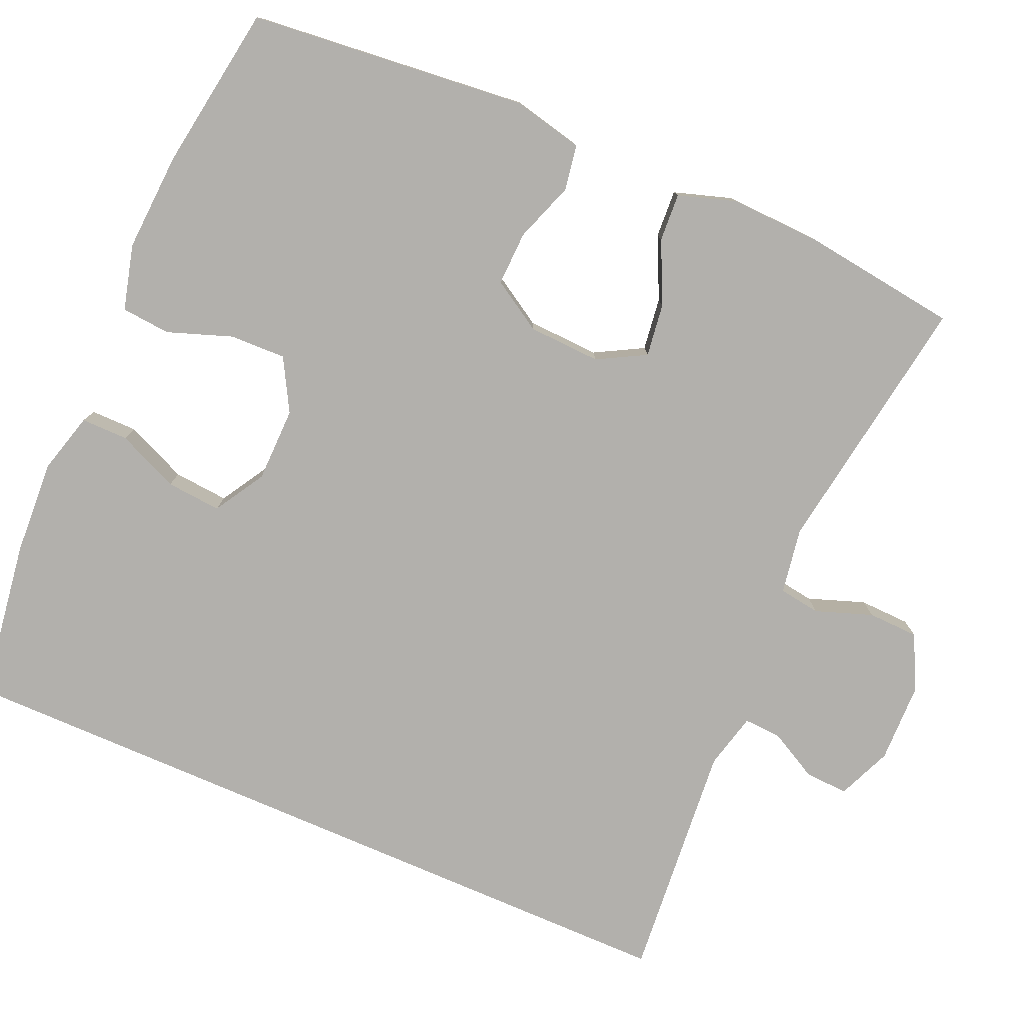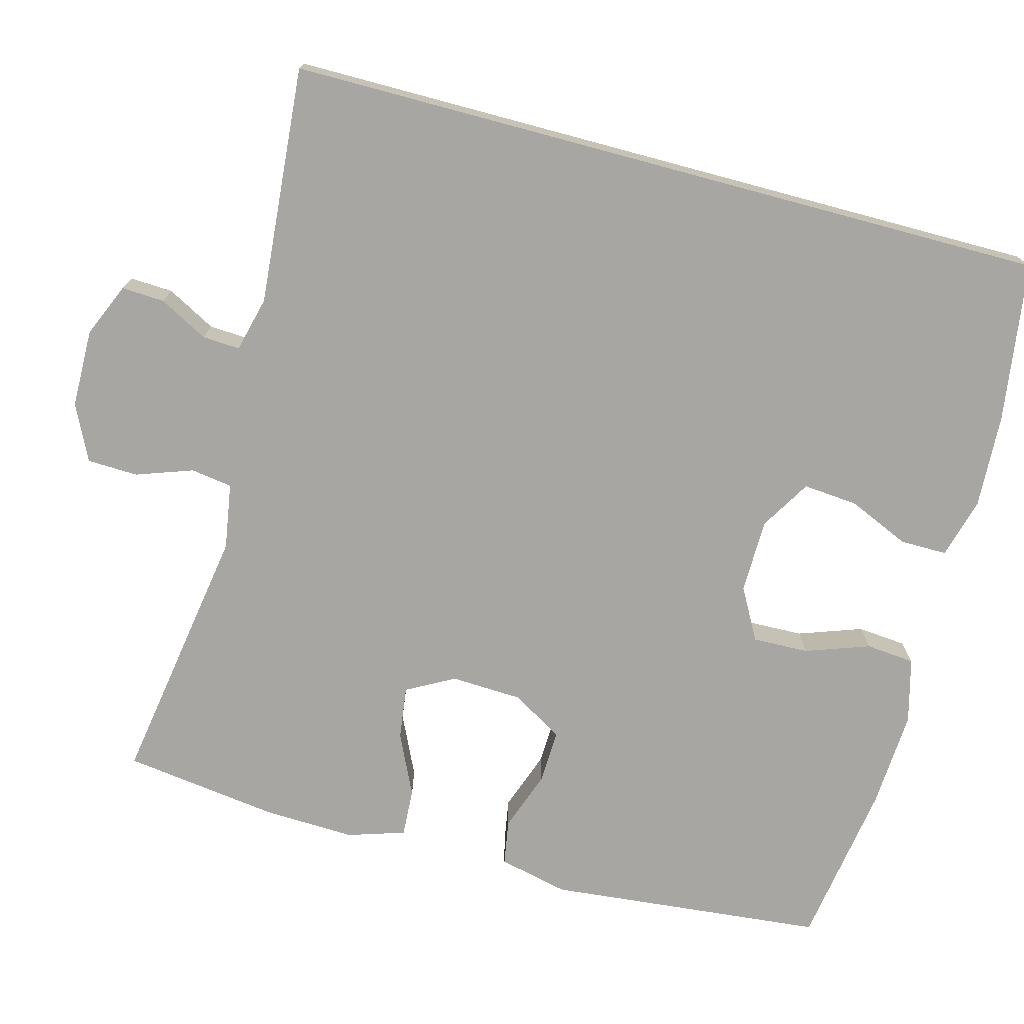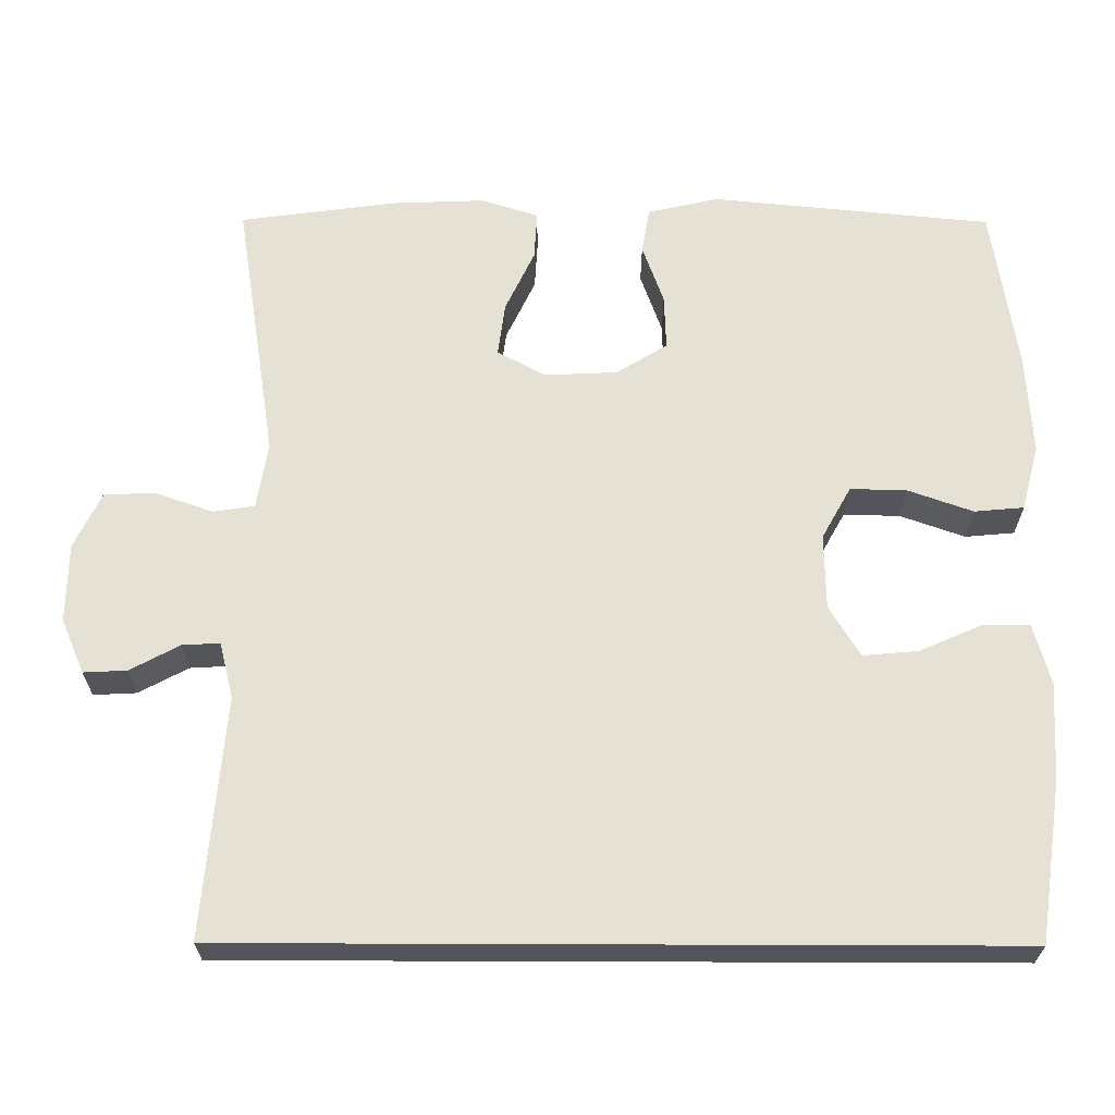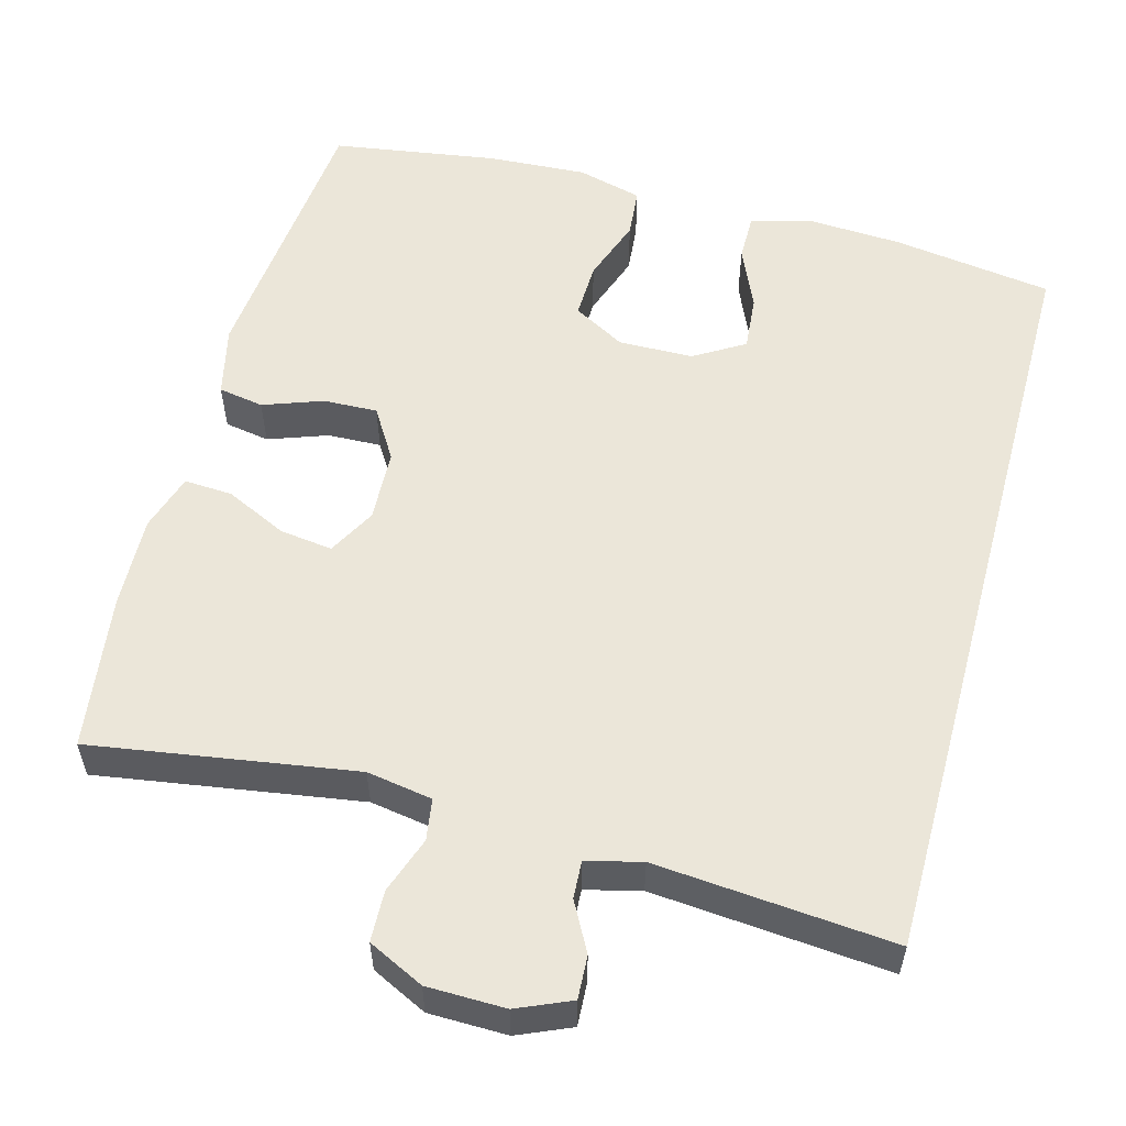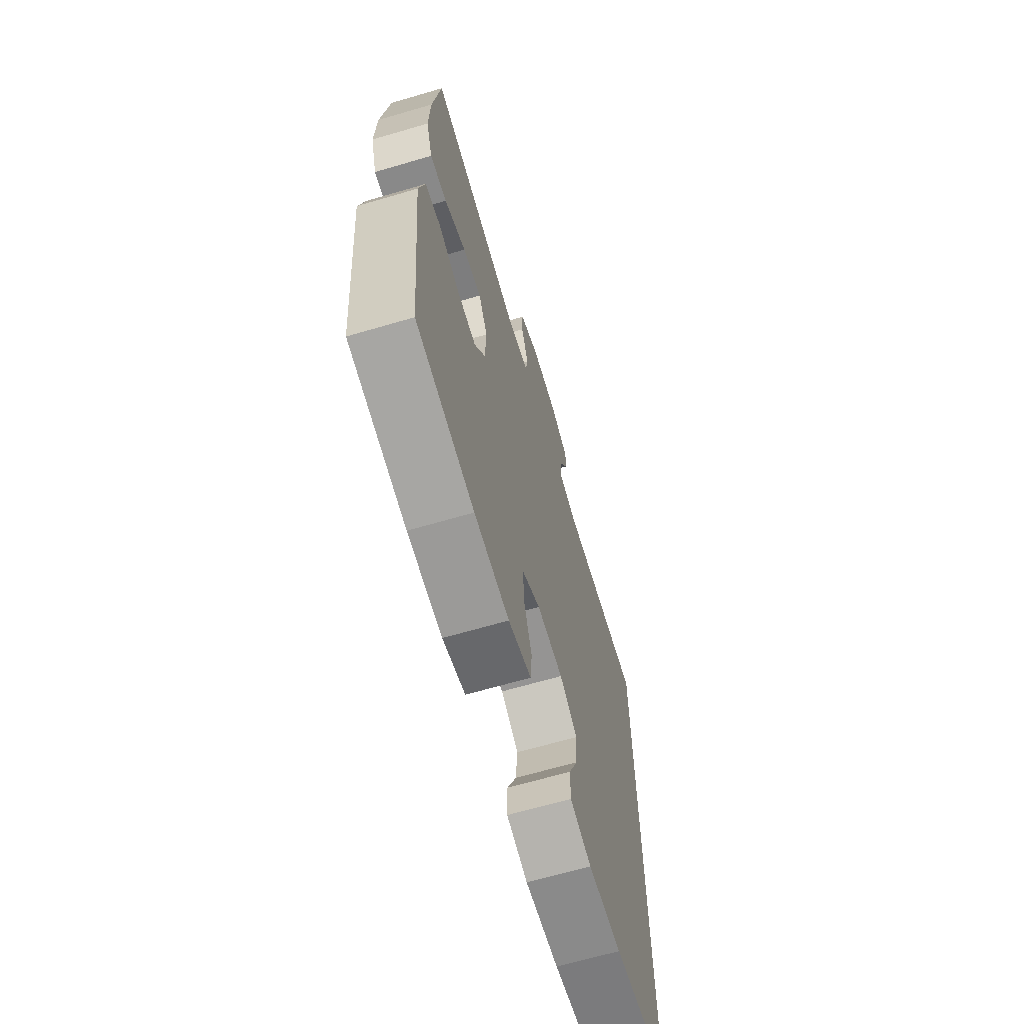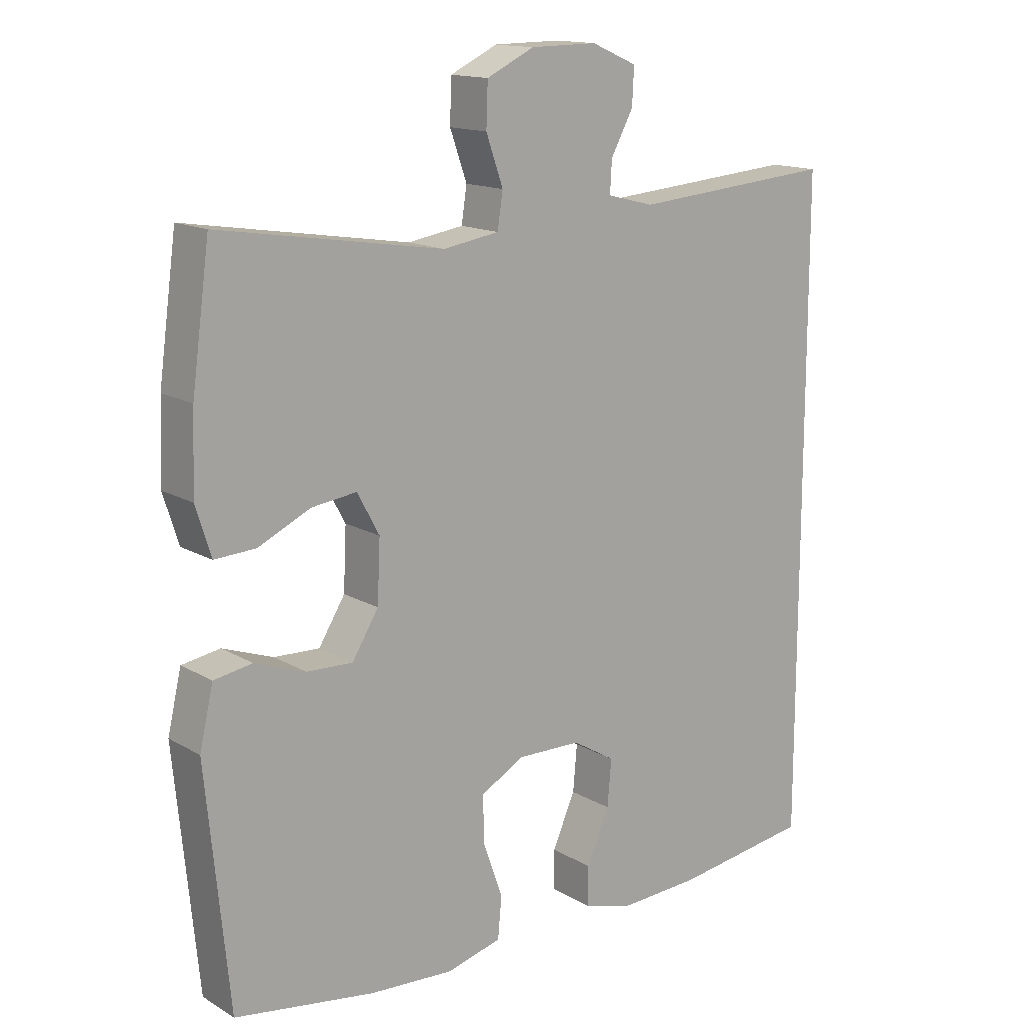
<metadata>
{"format":"obj","ext":"obj","renderer":"f3d","projection":"perspective","resolution":1024,"background":"white","views":[{"elev":-78.8,"azim":-113.4,"up":"+Y"},{"elev":-74.2,"azim":75.0,"up":"+Y"},{"elev":65.1,"azim":90.2,"up":"+Y"},{"elev":56.2,"azim":15.2,"up":"+Y"},{"elev":-66.2,"azim":-73.6,"up":"+Z"},{"elev":14.7,"azim":-38.9,"up":"+Z"}]}
</metadata>
<code>
o path170
v 0.4984 0.0375 0.4802
v 0.188 0.0375 0.454
v 0.1158 0.0375 0.4722
v 0.1187 0.0375 0.521
v 0.1528 0.0375 0.5845
v 0.1557 0.0375 0.6407
v 0.08553 0.0375 0.6708
v -0.01677 0.0375 0.6693
v -0.08957 0.0375 0.6341
v -0.09194 0.0375 0.568
v -0.06587 0.0375 0.494
v -0.07405 0.0375 0.44
v -0.1598 0.0375 0.426
v -0.5036 0.0375 0.4802
v -0.531 0.0375 0.2778
v -0.5356 0.0375 0.1582
v -0.5119 0.0375 0.08345
v -0.4493 0.0375 0.08692
v -0.3689 0.0375 0.1248
v -0.2999 0.0375 0.1338
v -0.266 0.0375 0.07149
v -0.2703 0.0375 -0.02255
v -0.3108 0.0375 -0.08814
v -0.3812 0.0375 -0.08566
v -0.4591 0.0375 -0.0578
v -0.5181 0.0375 -0.06784
v -0.539 0.0375 -0.1591
v -0.5036 0.0375 -0.5215
v -0.2886 0.0375 -0.5546
v -0.1598 0.0375 -0.5624
v -0.07518 0.0375 -0.5402
v -0.06938 0.0375 -0.4763
v -0.09897 0.0375 -0.3927
v -0.101 0.0375 -0.3195
v -0.03319 0.0375 -0.2819
v 0.06405 0.0375 -0.2836
v 0.1297 0.0375 -0.3232
v 0.1234 0.0375 -0.3948
v 0.0882 0.0375 -0.475
v 0.08782 0.0375 -0.536
v 0.1665 0.0375 -0.5578
v 0.2901 0.0375 -0.5515
v 0.4984 0.0375 -0.5215
v 0.4984 -0.0375 0.4802
v 0.188 -0.0375 0.454
v 0.1158 -0.0375 0.4722
v 0.1187 -0.0375 0.521
v 0.1528 -0.0375 0.5845
v 0.1557 -0.0375 0.6407
v 0.08553 -0.0375 0.6708
v -0.01677 -0.0375 0.6693
v -0.08957 -0.0375 0.6341
v -0.09194 -0.0375 0.568
v -0.06587 -0.0375 0.494
v -0.07405 -0.0375 0.44
v -0.1598 -0.0375 0.426
v -0.5036 -0.0375 0.4802
v -0.531 -0.0375 0.2778
v -0.5356 -0.0375 0.1582
v -0.5119 -0.0375 0.08345
v -0.4493 -0.0375 0.08692
v -0.3689 -0.0375 0.1248
v -0.2999 -0.0375 0.1338
v -0.266 -0.0375 0.07149
v -0.2703 -0.0375 -0.02255
v -0.3108 -0.0375 -0.08814
v -0.3812 -0.0375 -0.08566
v -0.4591 -0.0375 -0.0578
v -0.5181 -0.0375 -0.06784
v -0.539 -0.0375 -0.1591
v -0.5036 -0.0375 -0.5215
v -0.2886 -0.0375 -0.5546
v -0.1598 -0.0375 -0.5624
v -0.07518 -0.0375 -0.5402
v -0.06938 -0.0375 -0.4763
v -0.09897 -0.0375 -0.3927
v -0.101 -0.0375 -0.3195
v -0.03319 -0.0375 -0.2819
v 0.06405 -0.0375 -0.2836
v 0.1297 -0.0375 -0.3232
v 0.1234 -0.0375 -0.3948
v 0.0882 -0.0375 -0.475
v 0.08782 -0.0375 -0.536
v 0.1665 -0.0375 -0.5578
v 0.2901 -0.0375 -0.5515
v 0.4984 -0.0375 -0.5215
v 0.1557 0.0375 0.6407
v 0.1557 0.0375 0.6407
v 0.08553 0.0375 0.6708
v -0.01677 0.0375 0.6693
v -0.08957 0.0375 0.6341
v -0.08957 0.0375 0.6341
v 0.1528 0.0375 0.5845
v -0.09194 0.0375 0.568
v 0.1187 0.0375 0.521
v -0.06587 0.0375 0.494
v 0.1158 0.0375 0.4722
v 0.1158 0.0375 0.4722
v -0.07405 0.0375 0.44
v -0.07405 0.0375 0.44
v 0.4984 0.0375 0.4802
v 0.4984 0.0375 0.4802
v 0.4984 0.0375 -0.5215
v 0.4984 0.0375 -0.5215
v 0.188 0.0375 0.454
v -0.1598 0.0375 0.426
v -0.5036 0.0375 0.4802
v -0.5036 0.0375 0.4802
v -0.531 0.0375 0.2778
v -0.5356 0.0375 0.1582
v -0.3689 0.0375 0.1248
v -0.2999 0.0375 0.1338
v -0.2999 0.0375 0.1338
v -0.5119 0.0375 0.08345
v -0.5119 0.0375 0.08345
v -0.266 0.0375 0.07149
v -0.4493 0.0375 0.08692
v -0.2703 0.0375 -0.02255
v -0.3108 0.0375 -0.08814
v -0.3108 0.0375 -0.08814
v -0.3812 0.0375 -0.08566
v -0.4591 0.0375 -0.0578
v -0.5181 0.0375 -0.06784
v -0.5181 0.0375 -0.06784
v -0.539 0.0375 -0.1591
v -0.03319 0.0375 -0.2819
v 0.06405 0.0375 -0.2836
v -0.101 0.0375 -0.3195
v -0.101 0.0375 -0.3195
v 0.1297 0.0375 -0.3232
v 0.1297 0.0375 -0.3232
v -0.09897 0.0375 -0.3927
v 0.1234 0.0375 -0.3948
v -0.06938 0.0375 -0.4763
v 0.0882 0.0375 -0.475
v 0.08782 0.0375 -0.536
v 0.08782 0.0375 -0.536
v -0.07518 0.0375 -0.5402
v -0.07518 0.0375 -0.5402
v -0.5036 0.0375 -0.5215
v -0.5036 0.0375 -0.5215
v 0.2901 0.0375 -0.5515
v 0.1665 0.0375 -0.5578
v -0.2886 0.0375 -0.5546
v -0.1598 0.0375 -0.5624
v 0.1557 -0.0375 0.6407
v 0.1557 -0.0375 0.6407
v 0.08553 -0.0375 0.6708
v -0.01677 -0.0375 0.6693
v -0.08957 -0.0375 0.6341
v -0.08957 -0.0375 0.6341
v 0.1528 -0.0375 0.5845
v -0.09194 -0.0375 0.568
v 0.1187 -0.0375 0.521
v -0.06587 -0.0375 0.494
v 0.1158 -0.0375 0.4722
v 0.1158 -0.0375 0.4722
v -0.07405 -0.0375 0.44
v -0.07405 -0.0375 0.44
v 0.4984 -0.0375 0.4802
v 0.4984 -0.0375 0.4802
v 0.4984 -0.0375 -0.5215
v 0.4984 -0.0375 -0.5215
v 0.188 -0.0375 0.454
v -0.1598 -0.0375 0.426
v -0.5036 -0.0375 0.4802
v -0.5036 -0.0375 0.4802
v -0.531 -0.0375 0.2778
v -0.5356 -0.0375 0.1582
v -0.3689 -0.0375 0.1248
v -0.2999 -0.0375 0.1338
v -0.2999 -0.0375 0.1338
v -0.5119 -0.0375 0.08345
v -0.5119 -0.0375 0.08345
v -0.266 -0.0375 0.07149
v -0.4493 -0.0375 0.08692
v -0.2703 -0.0375 -0.02255
v -0.3108 -0.0375 -0.08814
v -0.3108 -0.0375 -0.08814
v -0.3812 -0.0375 -0.08566
v -0.4591 -0.0375 -0.0578
v -0.5181 -0.0375 -0.06784
v -0.5181 -0.0375 -0.06784
v -0.539 -0.0375 -0.1591
v -0.03319 -0.0375 -0.2819
v 0.06405 -0.0375 -0.2836
v -0.101 -0.0375 -0.3195
v -0.101 -0.0375 -0.3195
v 0.1297 -0.0375 -0.3232
v 0.1297 -0.0375 -0.3232
v -0.09897 -0.0375 -0.3927
v 0.1234 -0.0375 -0.3948
v -0.06938 -0.0375 -0.4763
v 0.0882 -0.0375 -0.475
v 0.08782 -0.0375 -0.536
v 0.08782 -0.0375 -0.536
v -0.07518 -0.0375 -0.5402
v -0.07518 -0.0375 -0.5402
v -0.5036 -0.0375 -0.5215
v -0.5036 -0.0375 -0.5215
v 0.2901 -0.0375 -0.5515
v 0.1665 -0.0375 -0.5578
v -0.2886 -0.0375 -0.5546
v -0.1598 -0.0375 -0.5624
f 203 187 178
f 203 178 180
f 191 204 193
f 178 185 177
f 193 204 197
f 158 165 175
f 168 171 165
f 155 149 153
f 185 186 177
f 184 180 181
f 149 154 148
f 175 165 171
f 194 202 192
f 155 154 149
f 189 164 186
f 202 201 192
f 203 180 199
f 177 186 175
f 153 149 150
f 148 154 152
f 148 152 146
f 169 170 168
f 168 165 166
f 171 168 170
f 175 164 158
f 176 169 173
f 158 156 155
f 184 181 182
f 162 189 201
f 199 180 184
f 160 189 162
f 204 191 203
f 187 203 191
f 186 164 175
f 192 201 189
f 170 169 176
f 156 154 155
f 195 202 194
f 164 189 160
f 164 156 158
f 187 185 178
f 88 7 50 147
f 7 8 51 50
f 8 92 151 51
f 5 6 49 48
f 9 10 53 52
f 4 5 48 47
f 10 11 54 53
f 98 4 47 157
f 11 100 159 54
f 104 102 161 163
f 2 3 46 45
f 1 2 45 44
f 12 13 56 55
f 13 108 167 56
f 14 15 58 57
f 15 16 59 58
f 19 113 172 62
f 16 115 174 59
f 20 21 64 63
f 18 19 62 61
f 17 18 61 60
f 21 22 65 64
f 22 120 179 65
f 24 25 68 67
f 25 124 183 68
f 26 27 70 69
f 23 24 67 66
f 35 36 79 78
f 129 35 78 188
f 36 131 190 79
f 33 34 77 76
f 37 38 81 80
f 32 33 76 75
f 38 39 82 81
f 39 137 196 82
f 139 32 75 198
f 27 141 200 70
f 42 43 86 85
f 41 42 85 84
f 40 41 84 83
f 28 29 72 71
f 30 31 74 73
f 29 30 73 72
f 144 119 128
f 144 121 119
f 132 134 145
f 119 118 126
f 134 138 145
f 99 116 106
f 109 106 112
f 96 94 90
f 126 118 127
f 125 122 121
f 90 89 95
f 116 112 106
f 135 133 143
f 96 90 95
f 130 127 105
f 143 133 142
f 144 140 121
f 118 116 127
f 94 91 90
f 89 93 95
f 89 87 93
f 110 109 111
f 109 107 106
f 112 111 109
f 116 99 105
f 117 114 110
f 99 96 97
f 125 123 122
f 103 142 130
f 140 125 121
f 101 103 130
f 145 144 132
f 128 132 144
f 127 116 105
f 133 130 142
f 111 117 110
f 97 96 95
f 136 135 143
f 105 101 130
f 105 99 97
f 128 119 126

</code>
